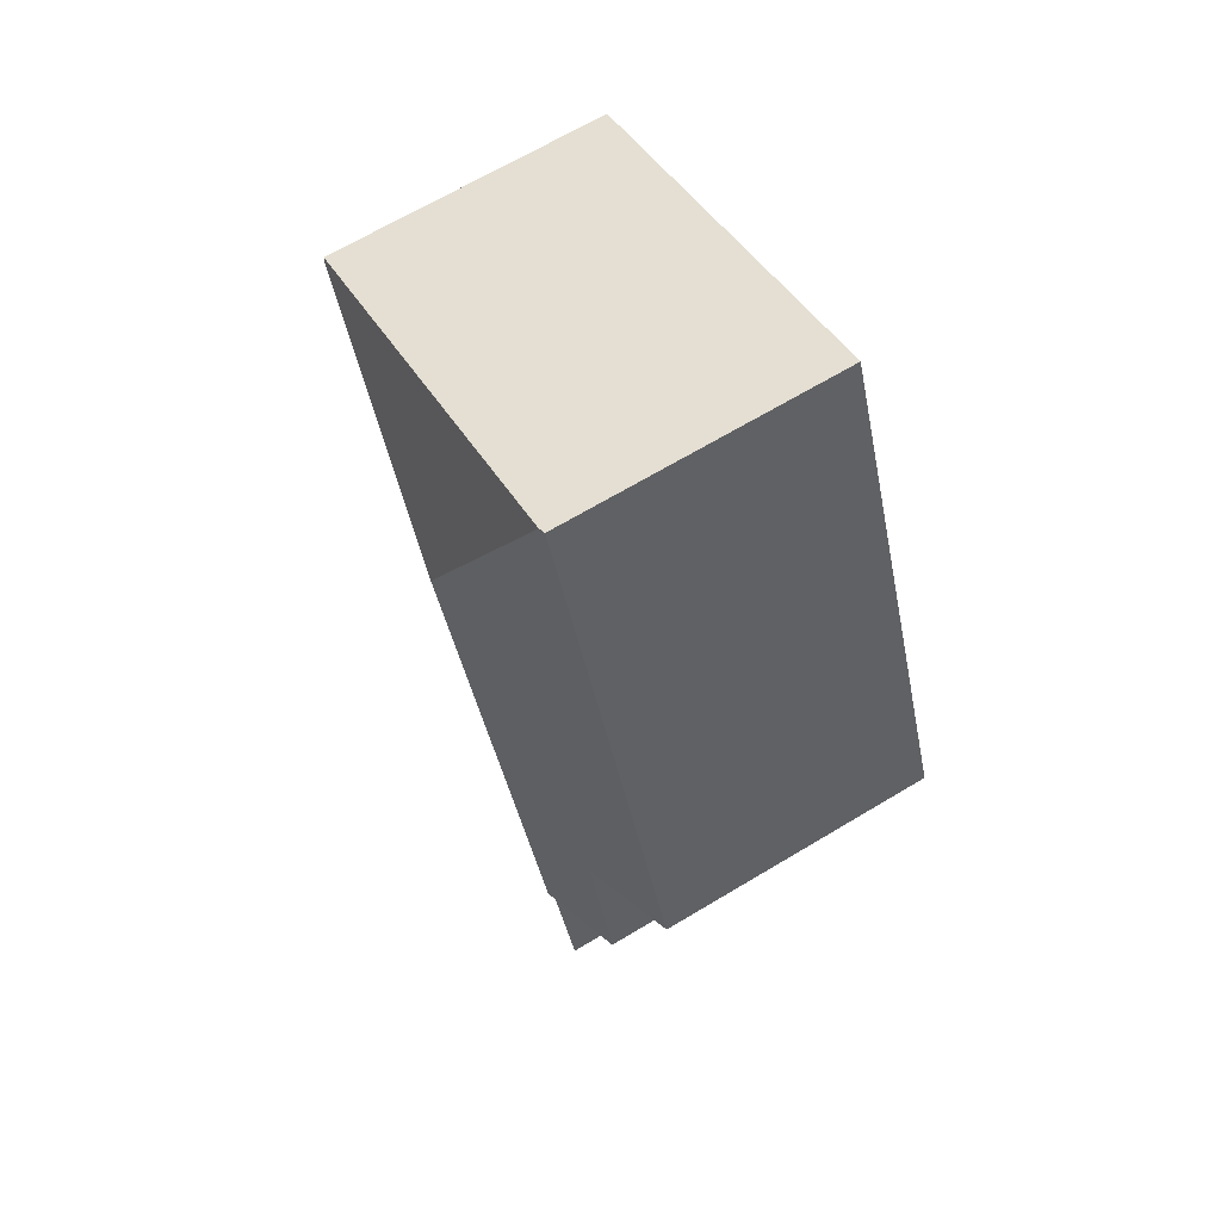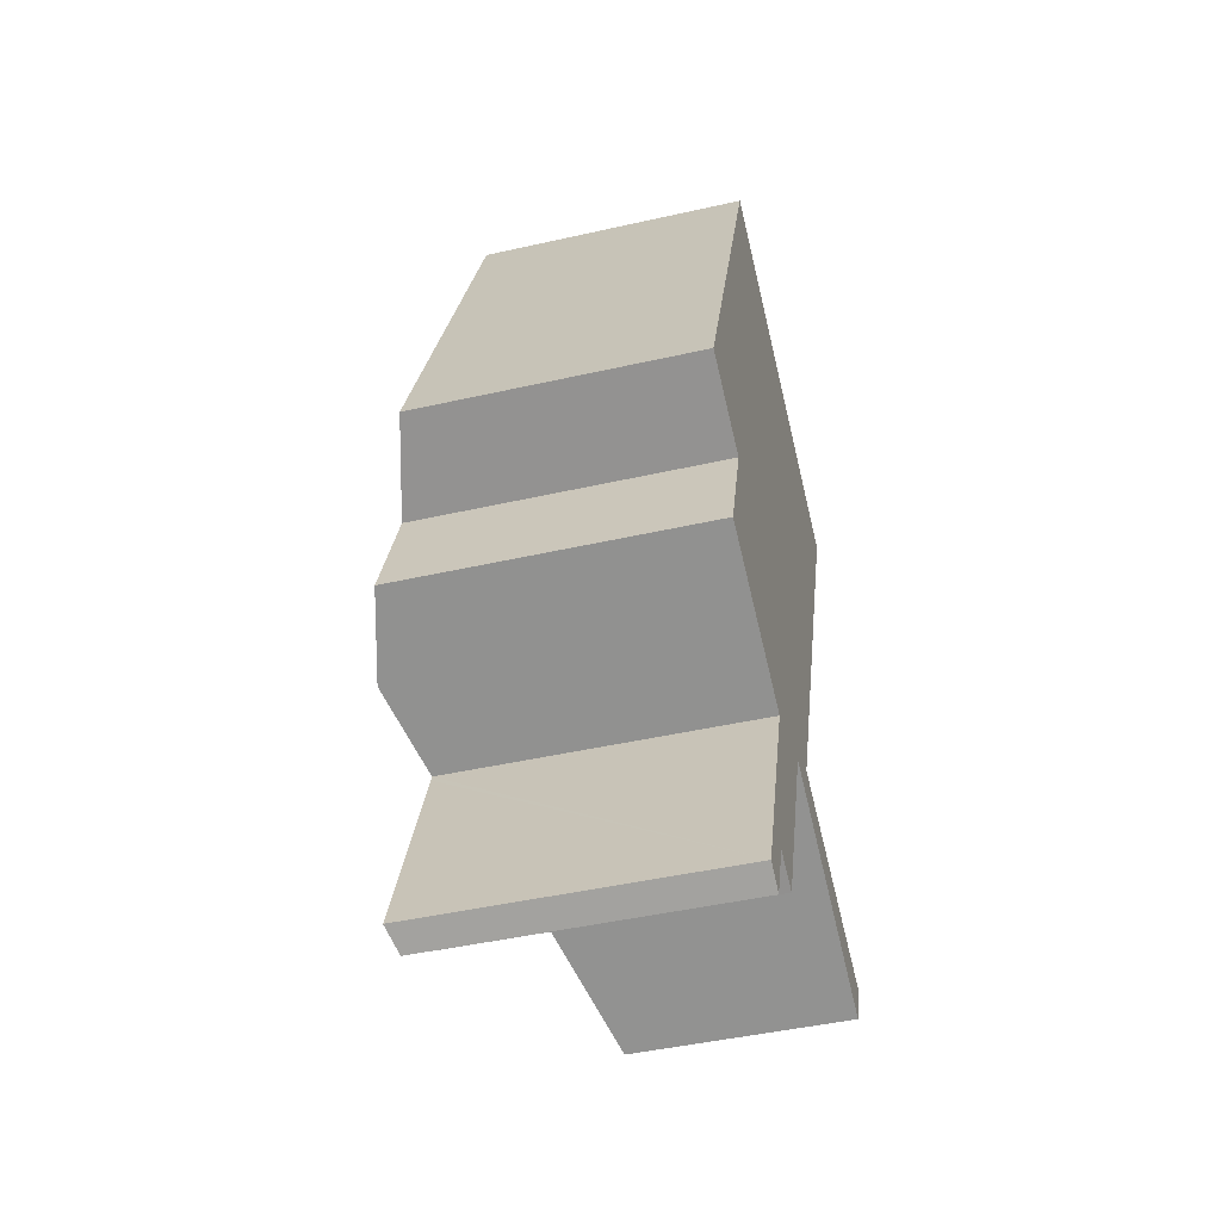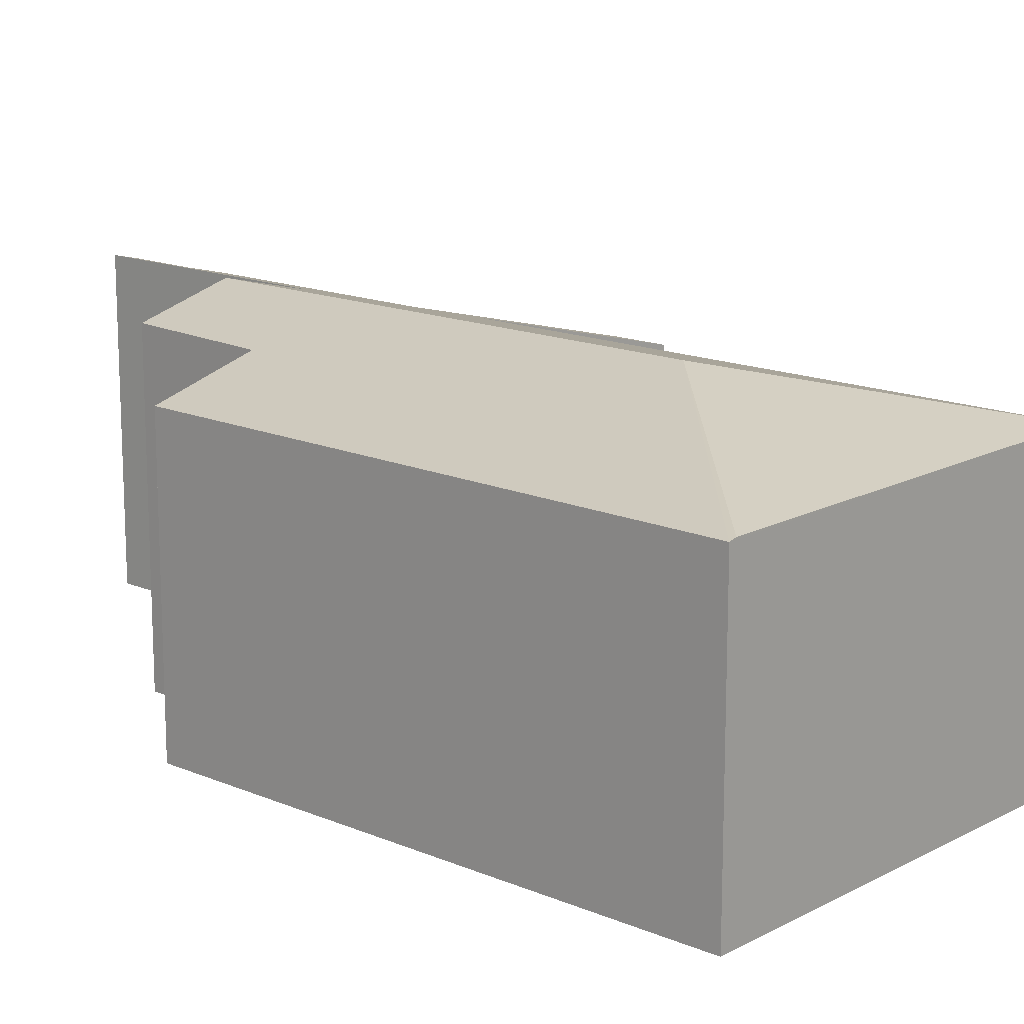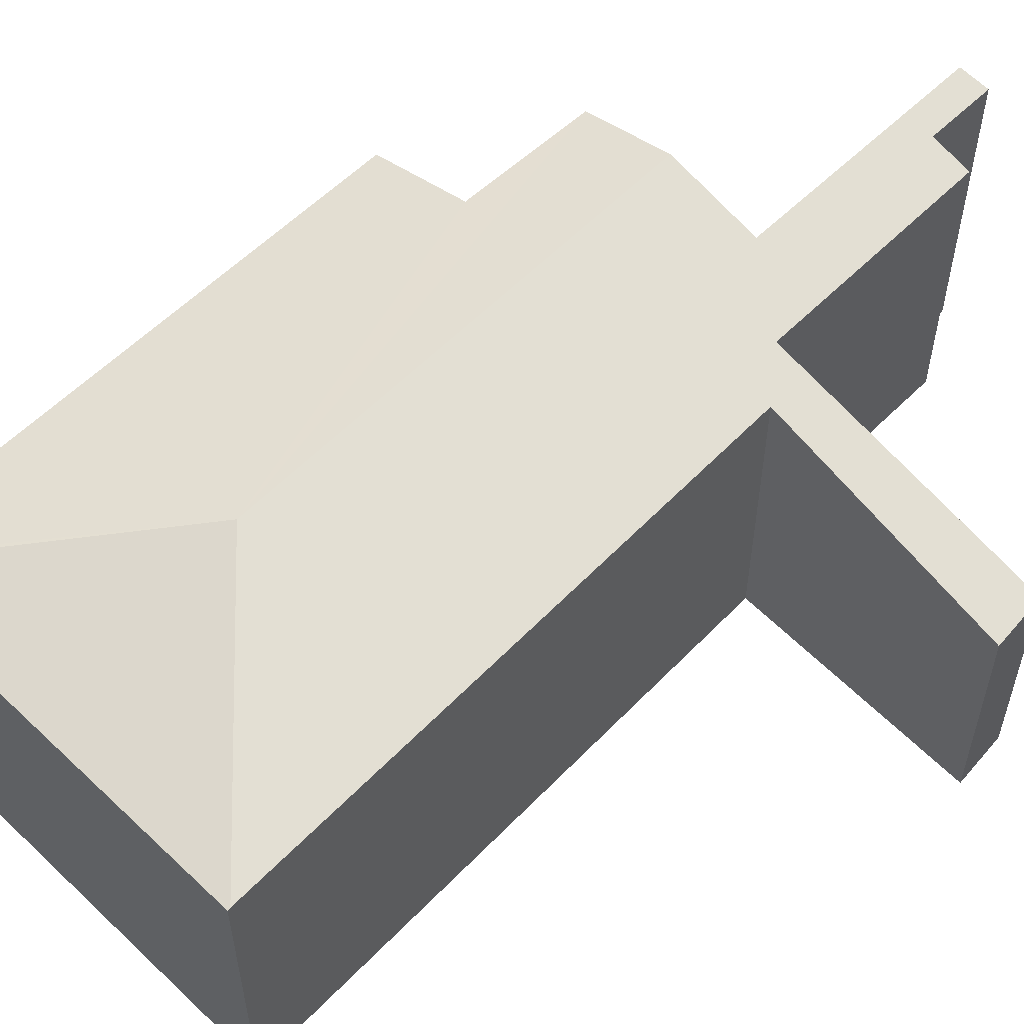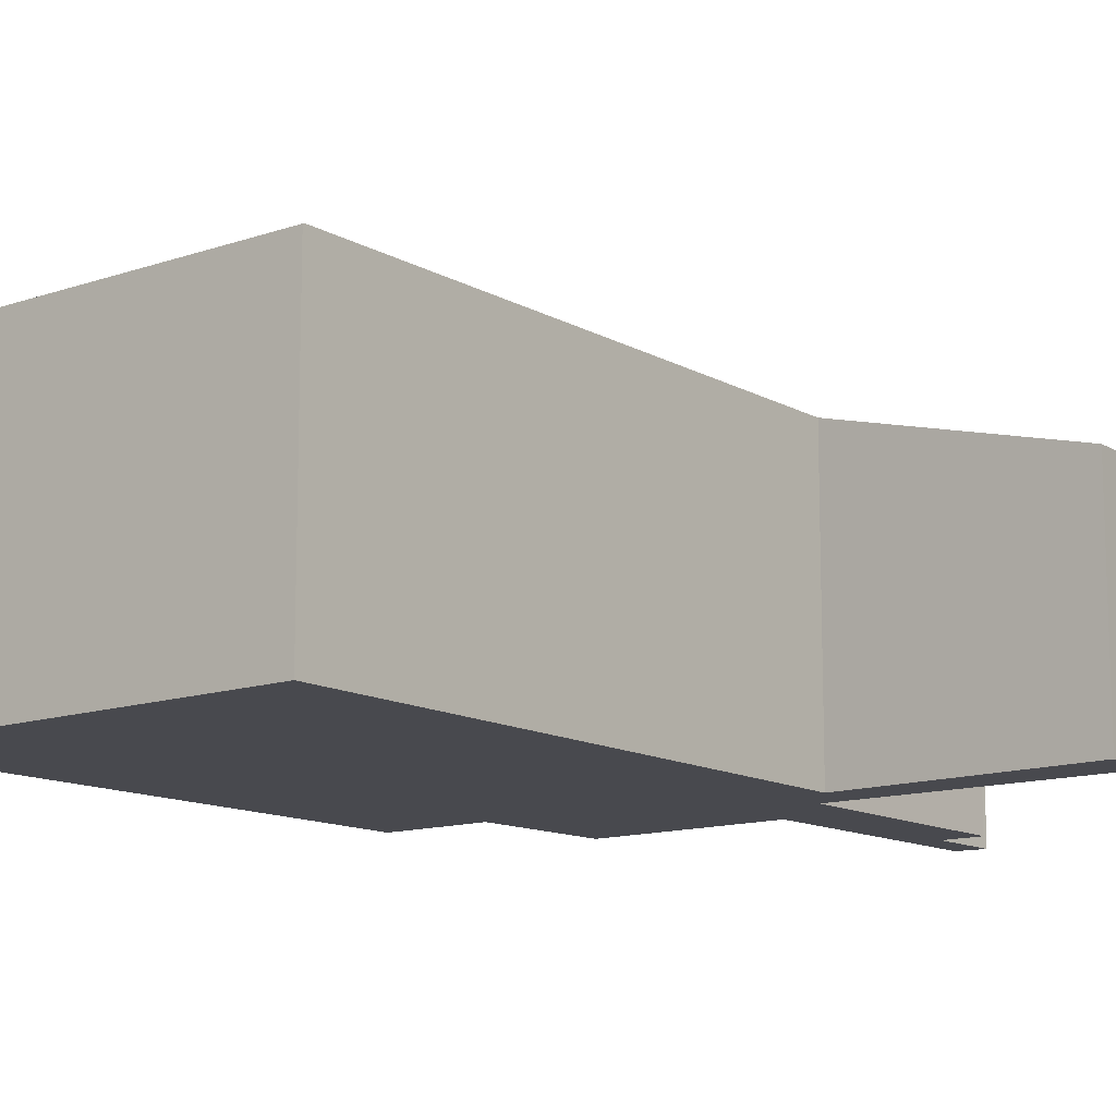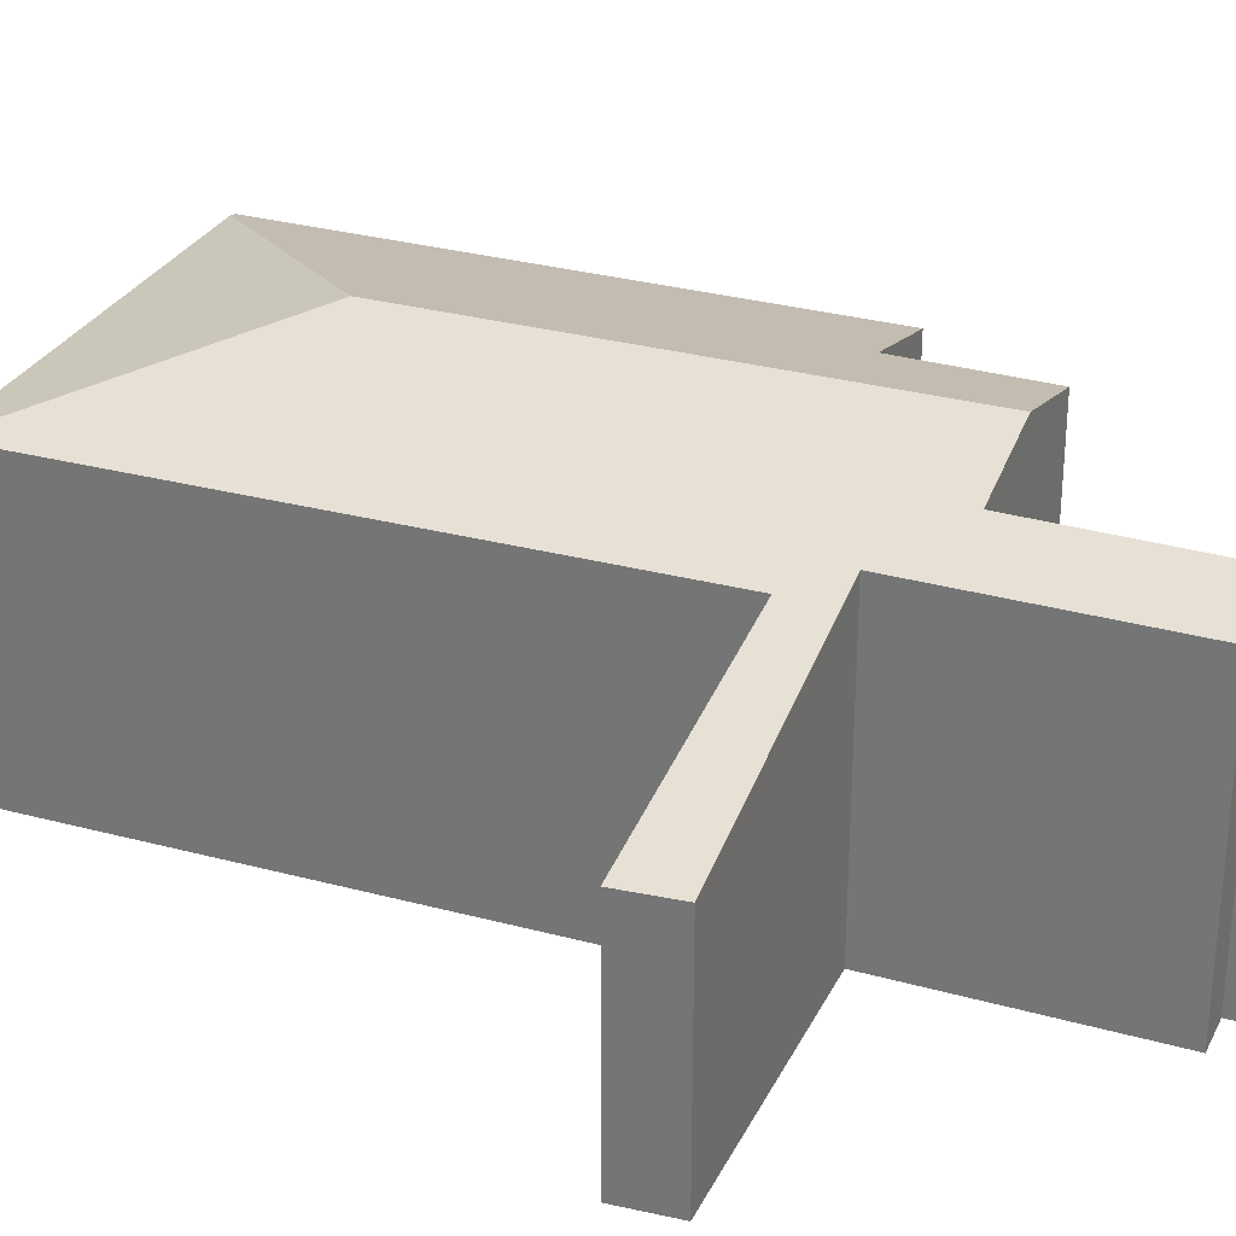
<metadata>
{"format":"obj","ext":"obj","renderer":"f3d","projection":"perspective","resolution":1024,"background":"white","views":[{"elev":67.4,"azim":-121.0,"up":"+Z"},{"elev":-46.0,"azim":-75.5,"up":"+Z"},{"elev":15.6,"azim":-26.9,"up":"+Y"},{"elev":57.2,"azim":65.6,"up":"+Y"},{"elev":-12.6,"azim":60.0,"up":"+Y"},{"elev":29.6,"azim":134.0,"up":"+Y"}]}
</metadata>
<code>
v  2.161 5.035 -7.552
v  2.988 4.921 -6.699
v  2.574 4.916 -7.776
v  3.583 5.054 -3.864
v  4.647 4.762 -4.283
v  5.015 4.764 -3.353
v  3.623 5.054 -3.759
v  2.208 5.442 -3.208
v  5.109 5.442 3.917
v  5.791 4.625 -2.889
v  5.942 4.584 -2.942
v  9.525 3.617 -4.191
v  9.369 4.61 5.741
v  5.669 4.584 -3.613
v  9.139 3.631 -4.991
v  3.597 4.755 -6.935
v  0.814 5.06 -2.666
v  1.529 5.032 -0.617
v  0 4.611 2.823e-16
v  3.204 4.584 8.154
v  3.313 4.613 8.112
v  9.386 4.599 5.782
v  2.161 4.624e-16 -7.552
v  2.574 4.761e-16 -7.776
v  3.623 2.302e-16 -3.759
v  3.583 2.366e-16 -3.864
v  0.814 1.632e-16 -2.666
v  1.529 3.778e-17 -0.617
v  0 0 0
v  3.204 -4.993e-16 8.154
v  2.208 1.964e-16 -3.208
v  9.139 3.056e-16 -4.991
v  5.015 2.053e-16 -3.353
v  5.669 2.212e-16 -3.613
v  2.988 4.102e-16 -6.699
v  3.597 4.246e-16 -6.935
v  9.386 -3.54e-16 5.782
v  3.313 -4.967e-16 8.112
v  5.791 1.769e-16 -2.889
v  9.525 2.566e-16 -4.191
v  5.942 1.801e-16 -2.942
v  9.369 -3.515e-16 5.741
v  4.647 2.623e-16 -4.283
g defaultobject
f 1 2 3
f 2 1 4
f 2 4 5
f 5 4 6
f 6 4 7
f 6 7 8
f 6 8 9
f 6 9 10
f 6 10 11
f 6 11 12
f 10 9 13
f 14 12 15
f 12 14 6
f 5 16 2
f 17 9 8
f 9 17 18
f 9 18 19
f 9 19 20
f 9 20 21
f 13 21 22
f 21 13 9
f 3 23 1
f 23 3 24
f 23 4 1
f 4 23 7
f 7 23 25
f 25 23 26
f 27 18 17
f 18 27 28
f 29 20 19
f 20 29 30
f 25 8 7
f 8 25 17
f 17 25 27
f 27 25 31
f 28 19 18
f 19 28 29
f 32 14 15
f 14 32 6
f 6 32 33
f 33 32 34
f 16 35 2
f 35 16 36
f 20 22 21
f 22 20 30
f 22 30 37
f 37 30 38
f 39 11 10
f 11 39 12
f 12 39 40
f 40 39 41
f 22 10 13
f 10 22 37
f 10 37 39
f 39 37 42
f 12 32 15
f 32 12 40
f 33 5 6
f 5 33 16
f 16 33 36
f 36 33 43
f 35 3 2
f 3 35 24
f 40 34 32
f 34 40 41
f 34 41 33
f 33 41 39
f 33 39 42
f 33 42 35
f 35 23 24
f 23 35 42
f 23 42 37
f 23 37 26
f 26 37 25
f 25 37 38
f 25 38 31
f 31 38 28
f 31 28 27
f 28 38 29
f 29 38 30
f 43 35 36
f 35 43 33

</code>
